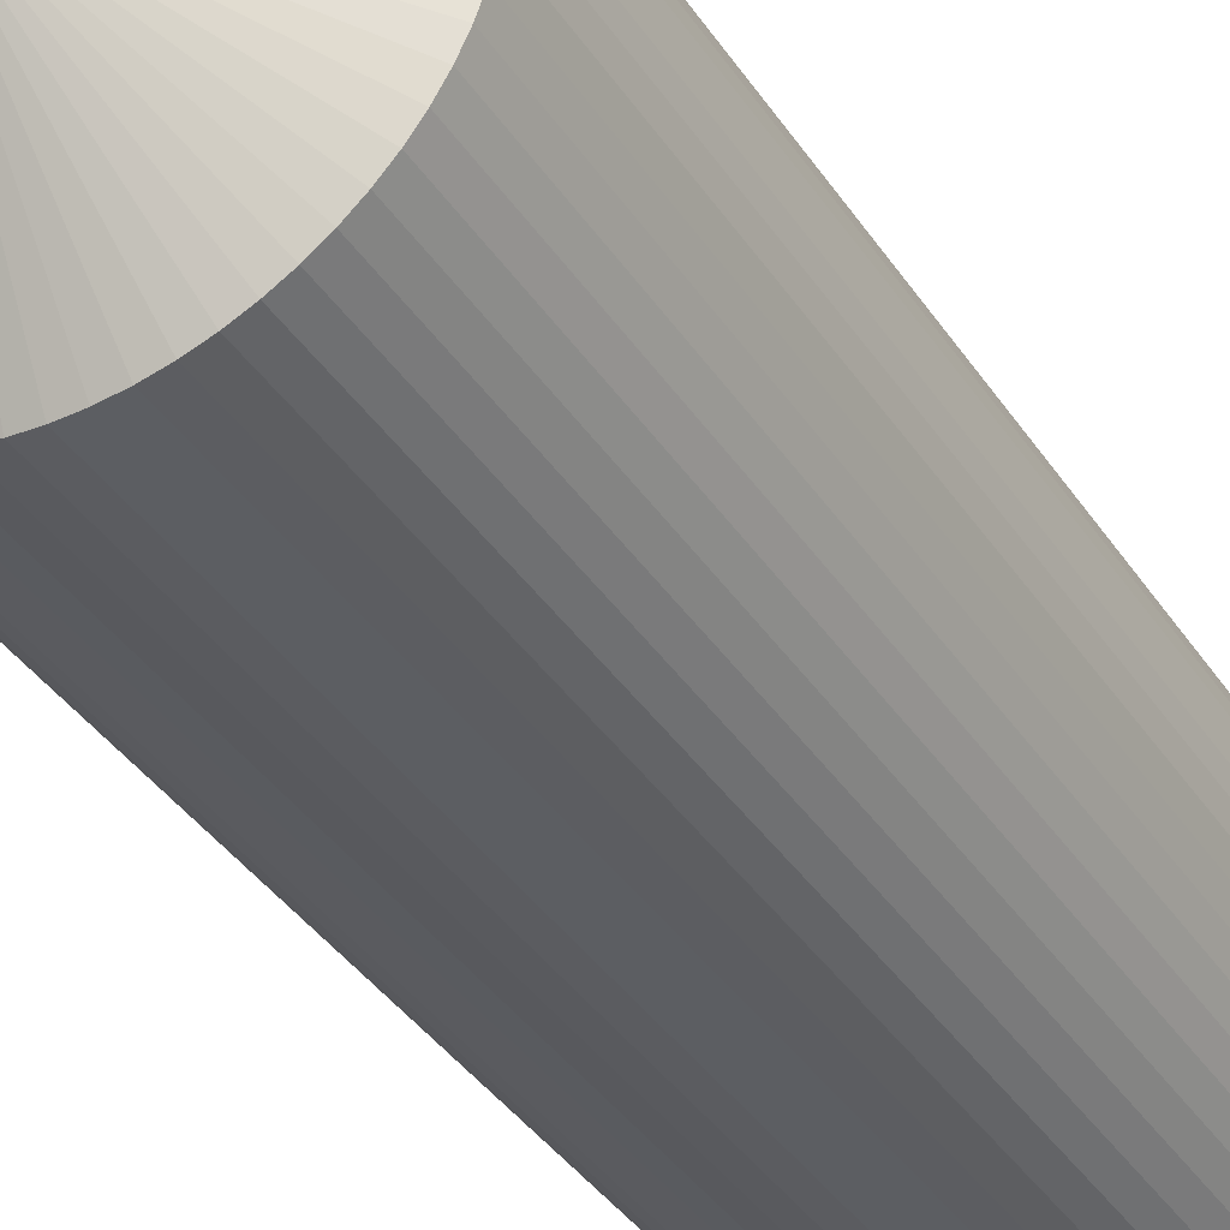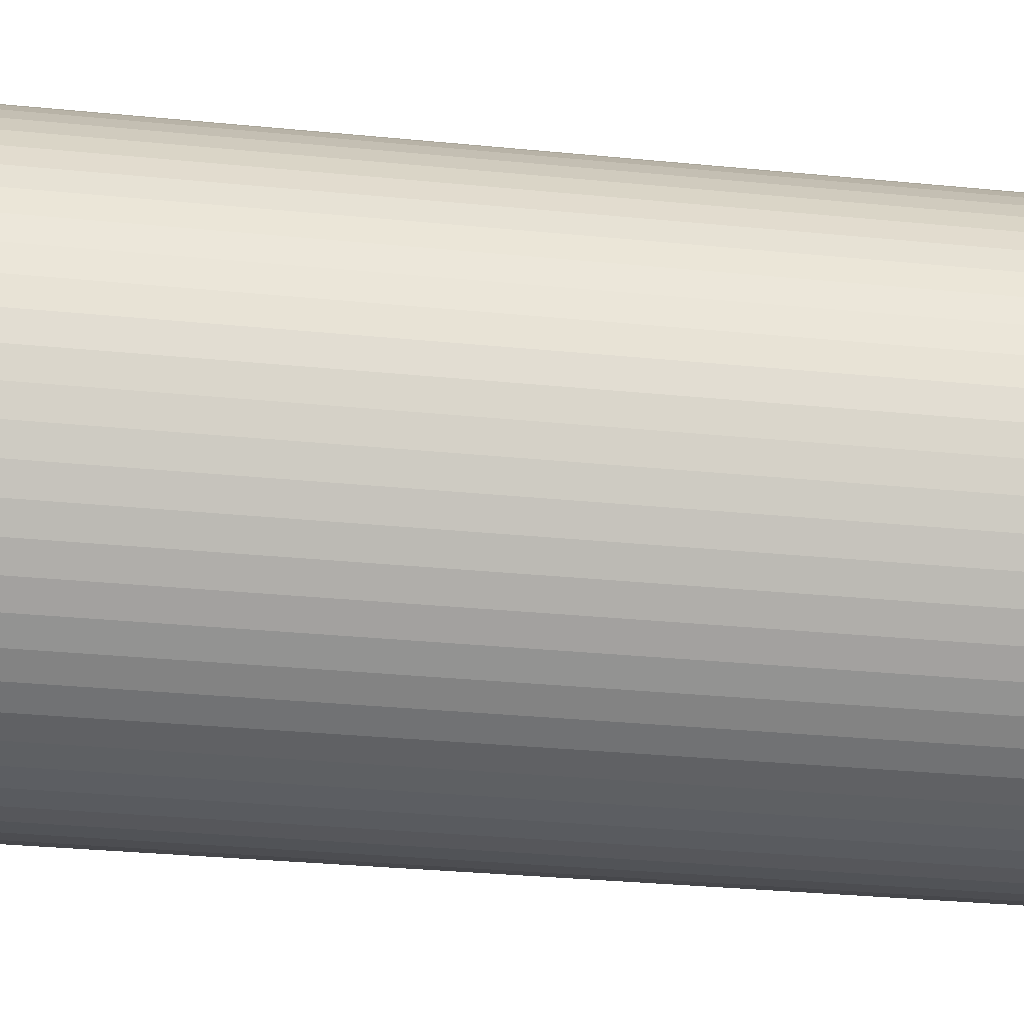
<metadata>
{"format":"obj","ext":"obj","renderer":"f3d","projection":"perspective","resolution":1024,"background":"white","views":[{"elev":-36.6,"azim":-151.1,"up":"+Z"},{"elev":-24.5,"azim":-100.0,"up":"+Z"}]}
</metadata>
<code>
o Key-Pin-4
v 0 -0.1676 -0.5595
v 0.01609 -0.1676 -0.5587
v 0.03202 -0.1676 -0.5564
v 0.04764 -0.1676 -0.5524
v 0.06281 -0.1676 -0.547
v 0.07737 -0.1676 -0.5401
v 0.09119 -0.1676 -0.5319
v 0.1041 -0.1676 -0.5223
v 0.1161 -0.1676 -0.5114
v 0.1269 -0.1676 -0.4995
v 0.1365 -0.1676 -0.4866
v 0.1448 -0.1676 -0.4728
v 0.1516 -0.1676 -0.4582
v 0.1571 -0.1676 -0.443
v 0.161 -0.1676 -0.4274
v 0.1633 -0.1676 -0.4115
v 0.1641 -0.1676 -0.3954
v 0.1633 -0.1676 -0.3793
v 0.161 -0.1676 -0.3634
v 0.1571 -0.1676 -0.3477
v 0.1516 -0.1676 -0.3326
v 0.1448 -0.1676 -0.318
v 0.1365 -0.1676 -0.3042
v 0.1269 -0.1676 -0.2913
v 0.1161 -0.1676 -0.2793
v 0.1041 -0.1676 -0.2685
v 0.09119 -0.1676 -0.2589
v 0.07737 -0.1676 -0.2506
v 0.06281 -0.1676 -0.2437
v 0.04764 -0.1676 -0.2383
v 0.03202 -0.1676 -0.2344
v 0.01609 -0.1676 -0.232
v 0 -0.1676 -0.2313
v -0.01609 -0.1676 -0.232
v -0.03202 -0.1676 -0.2344
v -0.04764 -0.1676 -0.2383
v -0.06281 -0.1676 -0.2437
v -0.07737 -0.1676 -0.2506
v -0.09119 -0.1676 -0.2589
v -0.1041 -0.1676 -0.2685
v -0.1161 -0.1676 -0.2793
v -0.1269 -0.1676 -0.2913
v -0.1365 -0.1676 -0.3042
v -0.1448 -0.1676 -0.318
v -0.1516 -0.1676 -0.3326
v -0.1571 -0.1676 -0.3477
v -0.161 -0.1676 -0.3634
v -0.1633 -0.1676 -0.3793
v -0.1641 -0.1676 -0.3954
v -0.1633 -0.1676 -0.4115
v -0.161 -0.1676 -0.4274
v -0.1571 -0.1676 -0.443
v -0.1516 -0.1676 -0.4582
v -0.1448 -0.1676 -0.4728
v -0.1365 -0.1676 -0.4866
v -0.1269 -0.1676 -0.4995
v -0.1161 -0.1676 -0.5114
v -0.1041 -0.1676 -0.5223
v -0.09119 -0.1676 -0.5319
v -0.07737 -0.1676 -0.5401
v -0.06281 -0.1676 -0.547
v -0.04764 -0.1676 -0.5524
v -0.03202 -0.1676 -0.5564
v -0.01609 -0.1676 -0.5587
v -2e-05 -0.1676 -0.5595
v 0.01607 -0.1676 -0.5588
v 0.032 -0.1676 -0.5564
v 0.04763 -0.1676 -0.5525
v 0.06279 -0.1676 -0.5471
v 0.07735 -0.1676 -0.5402
v 0.09117 -0.1676 -0.5319
v 0.1041 -0.1676 -0.5223
v 0.116 -0.1676 -0.5115
v 0.1269 -0.1676 -0.4995
v 0.1364 -0.1676 -0.4866
v 0.1447 -0.1676 -0.4728
v 0.1516 -0.1676 -0.4582
v 0.157 -0.1676 -0.4431
v 0.161 -0.1676 -0.4274
v 0.1633 -0.1676 -0.4115
v 0.1641 -0.1676 -0.3954
v 0.1633 -0.1676 -0.3793
v 0.161 -0.1676 -0.3634
v 0.157 -0.1676 -0.3478
v 0.1516 -0.1676 -0.3326
v 0.1447 -0.1676 -0.318
v 0.1364 -0.1676 -0.3042
v 0.1269 -0.1676 -0.2913
v 0.116 -0.1676 -0.2794
v 0.1041 -0.1676 -0.2685
v 0.09117 -0.1676 -0.2589
v 0.07735 -0.1676 -0.2507
v 0.06279 -0.1676 -0.2438
v 0.04763 -0.1676 -0.2384
v 0.032 -0.1676 -0.2344
v 0.01607 -0.1676 -0.2321
v -2e-05 -0.1676 -0.2313
v -0.01611 -0.1676 -0.2321
v -0.03204 -0.1676 -0.2344
v -0.04766 -0.1676 -0.2384
v -0.06283 -0.1676 -0.2438
v -0.07739 -0.1676 -0.2507
v -0.09121 -0.1676 -0.2589
v -0.1041 -0.1676 -0.2685
v -0.1161 -0.1676 -0.2794
v -0.1269 -0.1676 -0.2913
v -0.1365 -0.1676 -0.3042
v -0.1448 -0.1676 -0.318
v -0.1517 -0.1676 -0.3326
v -0.1571 -0.1676 -0.3478
v -0.161 -0.1676 -0.3634
v -0.1634 -0.1676 -0.3793
v -0.1642 -0.1676 -0.3954
v -0.1634 -0.1676 -0.4115
v -0.161 -0.1676 -0.4274
v -0.1571 -0.1676 -0.4431
v -0.1517 -0.1676 -0.4582
v -0.1448 -0.1676 -0.4728
v -0.1365 -0.1676 -0.4866
v -0.1269 -0.1676 -0.4995
v -0.1161 -0.1676 -0.5115
v -0.1041 -0.1676 -0.5223
v -0.09121 -0.1676 -0.5319
v -0.07739 -0.1676 -0.5402
v -0.06283 -0.1676 -0.5471
v -0.04766 -0.1676 -0.5525
v -0.03204 -0.1676 -0.5564
v -0.01611 -0.1676 -0.5588
v -2e-05 -0.06887 -0.3954
v -0 -0.9986 -0.5319
v 0 -0.971 -0.5595
v -0 -0.9965 -0.5424
v -0 -0.9905 -0.5514
v -0 -0.9815 -0.5574
v 0.01338 -0.9986 -0.5312
v 0.01609 -0.971 -0.5587
v 0.01442 -0.9965 -0.5417
v 0.01529 -0.9905 -0.5507
v 0.01588 -0.9815 -0.5566
v 0.02663 -0.9986 -0.5292
v 0.03202 -0.971 -0.5564
v 0.02869 -0.9965 -0.5396
v 0.03044 -0.9905 -0.5484
v 0.03161 -0.9815 -0.5543
v 0.03962 -0.9986 -0.526
v 0.04764 -0.971 -0.5524
v 0.04269 -0.9965 -0.5361
v 0.04529 -0.9905 -0.5447
v 0.04703 -0.9815 -0.5504
v 0.05223 -0.9986 -0.5215
v 0.06281 -0.971 -0.547
v 0.05628 -0.9965 -0.5313
v 0.05971 -0.9905 -0.5395
v 0.062 -0.9815 -0.5451
v 0.06434 -0.9986 -0.5158
v 0.07737 -0.971 -0.5401
v 0.06933 -0.9965 -0.5251
v 0.07355 -0.9905 -0.533
v 0.07638 -0.9815 -0.5383
v 0.07583 -0.9986 -0.5089
v 0.09119 -0.971 -0.5319
v 0.0817 -0.9965 -0.5177
v 0.08669 -0.9905 -0.5251
v 0.09002 -0.9815 -0.5301
v 0.08658 -0.9986 -0.5009
v 0.1041 -0.971 -0.5223
v 0.0933 -0.9965 -0.5091
v 0.09899 -0.9905 -0.516
v 0.1028 -0.9815 -0.5206
v 0.09651 -0.9986 -0.4919
v 0.1161 -0.971 -0.5114
v 0.104 -0.9965 -0.4994
v 0.1103 -0.9905 -0.5057
v 0.1146 -0.9815 -0.51
v 0.1055 -0.9986 -0.482
v 0.1269 -0.971 -0.4995
v 0.1137 -0.9965 -0.4887
v 0.1206 -0.9905 -0.4944
v 0.1252 -0.9815 -0.4982
v 0.1135 -0.9986 -0.4712
v 0.1365 -0.971 -0.4866
v 0.1223 -0.9965 -0.4771
v 0.1297 -0.9905 -0.4821
v 0.1347 -0.9815 -0.4854
v 0.1204 -0.9986 -0.4597
v 0.1448 -0.971 -0.4728
v 0.1297 -0.9965 -0.4647
v 0.1376 -0.9905 -0.4689
v 0.1429 -0.9815 -0.4718
v 0.1261 -0.9986 -0.4476
v 0.1516 -0.971 -0.4582
v 0.1359 -0.9965 -0.4517
v 0.1442 -0.9905 -0.4551
v 0.1497 -0.9815 -0.4574
v 0.1306 -0.9986 -0.435
v 0.1571 -0.971 -0.443
v 0.1407 -0.9965 -0.4381
v 0.1493 -0.9905 -0.4407
v 0.155 -0.9815 -0.4424
v 0.1339 -0.9986 -0.422
v 0.161 -0.971 -0.4274
v 0.1442 -0.9965 -0.4241
v 0.153 -0.9905 -0.4258
v 0.1589 -0.9815 -0.427
v 0.1358 -0.9986 -0.4088
v 0.1633 -0.971 -0.4115
v 0.1464 -0.9965 -0.4098
v 0.1553 -0.9905 -0.4107
v 0.1612 -0.9815 -0.4113
v 0.1365 -0.9986 -0.3954
v 0.1641 -0.971 -0.3954
v 0.1471 -0.9965 -0.3954
v 0.156 -0.9905 -0.3954
v 0.162 -0.9815 -0.3954
v 0.1358 -0.9986 -0.382
v 0.1633 -0.971 -0.3793
v 0.1464 -0.9965 -0.381
v 0.1553 -0.9905 -0.3801
v 0.1612 -0.9815 -0.3795
v 0.1339 -0.9986 -0.3688
v 0.161 -0.971 -0.3634
v 0.1442 -0.9965 -0.3667
v 0.153 -0.9905 -0.3649
v 0.1589 -0.9815 -0.3638
v 0.1306 -0.9986 -0.3558
v 0.1571 -0.971 -0.3477
v 0.1407 -0.9965 -0.3527
v 0.1493 -0.9905 -0.3501
v 0.155 -0.9815 -0.3483
v 0.1261 -0.9986 -0.3432
v 0.1516 -0.971 -0.3326
v 0.1359 -0.9965 -0.3391
v 0.1442 -0.9905 -0.3357
v 0.1497 -0.9815 -0.3334
v 0.1204 -0.9986 -0.331
v 0.1448 -0.971 -0.318
v 0.1297 -0.9965 -0.3261
v 0.1376 -0.9905 -0.3218
v 0.1429 -0.9815 -0.319
v 0.1135 -0.9986 -0.3196
v 0.1365 -0.971 -0.3042
v 0.1223 -0.9965 -0.3137
v 0.1297 -0.9905 -0.3087
v 0.1347 -0.9815 -0.3054
v 0.1055 -0.9986 -0.3088
v 0.1269 -0.971 -0.2913
v 0.1137 -0.9965 -0.3021
v 0.1206 -0.9905 -0.2964
v 0.1252 -0.9815 -0.2926
v 0.09651 -0.9986 -0.2989
v 0.1161 -0.971 -0.2793
v 0.104 -0.9965 -0.2914
v 0.1103 -0.9905 -0.285
v 0.1146 -0.9815 -0.2808
v 0.08658 -0.9986 -0.2899
v 0.1041 -0.971 -0.2685
v 0.0933 -0.9965 -0.2817
v 0.09899 -0.9905 -0.2748
v 0.1028 -0.9815 -0.2701
v 0.07583 -0.9986 -0.2819
v 0.09119 -0.971 -0.2589
v 0.0817 -0.9965 -0.2731
v 0.08669 -0.9905 -0.2656
v 0.09002 -0.9815 -0.2607
v 0.06434 -0.9986 -0.275
v 0.07737 -0.971 -0.2506
v 0.06933 -0.9965 -0.2657
v 0.07355 -0.9905 -0.2578
v 0.07638 -0.9815 -0.2525
v 0.05223 -0.9986 -0.2693
v 0.06281 -0.971 -0.2437
v 0.05628 -0.9965 -0.2595
v 0.05971 -0.9905 -0.2512
v 0.062 -0.9815 -0.2457
v 0.03962 -0.9986 -0.2648
v 0.04764 -0.971 -0.2383
v 0.04269 -0.9965 -0.2546
v 0.04529 -0.9905 -0.2461
v 0.04703 -0.9815 -0.2403
v 0.02663 -0.9986 -0.2615
v 0.03202 -0.971 -0.2344
v 0.02869 -0.9965 -0.2511
v 0.03044 -0.9905 -0.2423
v 0.03161 -0.9815 -0.2365
v 0.01338 -0.9986 -0.2596
v 0.01609 -0.971 -0.232
v 0.01442 -0.9965 -0.249
v 0.01529 -0.9905 -0.2401
v 0.01588 -0.9815 -0.2341
v 0 -0.9986 -0.2589
v 0 -0.971 -0.2313
v 0 -0.9965 -0.2483
v 0 -0.9905 -0.2393
v 0 -0.9815 -0.2334
v -0.01338 -0.9986 -0.2596
v -0.01609 -0.971 -0.232
v -0.01442 -0.9965 -0.249
v -0.01529 -0.9905 -0.2401
v -0.01588 -0.9815 -0.2341
v -0.02663 -0.9986 -0.2615
v -0.03202 -0.971 -0.2344
v -0.02869 -0.9965 -0.2511
v -0.03044 -0.9905 -0.2423
v -0.03161 -0.9815 -0.2365
v -0.03962 -0.9986 -0.2648
v -0.04764 -0.971 -0.2383
v -0.04269 -0.9965 -0.2546
v -0.04529 -0.9905 -0.2461
v -0.04703 -0.9815 -0.2403
v -0.05223 -0.9986 -0.2693
v -0.06281 -0.971 -0.2437
v -0.05628 -0.9965 -0.2595
v -0.05971 -0.9905 -0.2512
v -0.062 -0.9815 -0.2457
v -0.06434 -0.9986 -0.275
v -0.07737 -0.971 -0.2506
v -0.06933 -0.9965 -0.2657
v -0.07355 -0.9905 -0.2578
v -0.07638 -0.9815 -0.2525
v -0.07583 -0.9986 -0.2819
v -0.09119 -0.971 -0.2589
v -0.0817 -0.9965 -0.2731
v -0.08669 -0.9905 -0.2656
v -0.09002 -0.9815 -0.2607
v -0.08658 -0.9986 -0.2899
v -0.1041 -0.971 -0.2685
v -0.0933 -0.9965 -0.2817
v -0.09899 -0.9905 -0.2748
v -0.1028 -0.9815 -0.2701
v -0.09651 -0.9986 -0.2989
v -0.1161 -0.971 -0.2793
v -0.104 -0.9965 -0.2914
v -0.1103 -0.9905 -0.285
v -0.1146 -0.9815 -0.2808
v -0.1055 -0.9986 -0.3088
v -0.1269 -0.971 -0.2913
v -0.1137 -0.9965 -0.3021
v -0.1206 -0.9905 -0.2964
v -0.1252 -0.9815 -0.2926
v -0.1135 -0.9986 -0.3196
v -0.1365 -0.971 -0.3042
v -0.1223 -0.9965 -0.3137
v -0.1297 -0.9905 -0.3087
v -0.1347 -0.9815 -0.3054
v -0.1204 -0.9986 -0.331
v -0.1448 -0.971 -0.318
v -0.1297 -0.9965 -0.3261
v -0.1376 -0.9905 -0.3218
v -0.1429 -0.9815 -0.319
v -0.1261 -0.9986 -0.3432
v -0.1516 -0.971 -0.3326
v -0.1359 -0.9965 -0.3391
v -0.1442 -0.9905 -0.3357
v -0.1497 -0.9815 -0.3334
v -0.1306 -0.9986 -0.3558
v -0.1571 -0.971 -0.3477
v -0.1407 -0.9965 -0.3527
v -0.1493 -0.9905 -0.3501
v -0.155 -0.9815 -0.3483
v -0.1339 -0.9986 -0.3688
v -0.161 -0.971 -0.3634
v -0.1442 -0.9965 -0.3667
v -0.153 -0.9905 -0.3649
v -0.1589 -0.9815 -0.3638
v -0.1358 -0.9986 -0.382
v -0.1633 -0.971 -0.3793
v -0.1464 -0.9965 -0.381
v -0.1553 -0.9905 -0.3801
v -0.1612 -0.9815 -0.3795
v -0.1365 -0.9986 -0.3954
v -0.1641 -0.971 -0.3954
v -0.1471 -0.9965 -0.3954
v -0.156 -0.9905 -0.3954
v -0.162 -0.9815 -0.3954
v -0.1358 -0.9986 -0.4088
v -0.1633 -0.971 -0.4115
v -0.1464 -0.9965 -0.4098
v -0.1553 -0.9905 -0.4107
v -0.1612 -0.9815 -0.4113
v -0.1339 -0.9986 -0.422
v -0.161 -0.971 -0.4274
v -0.1442 -0.9965 -0.4241
v -0.153 -0.9905 -0.4258
v -0.1589 -0.9815 -0.427
v -0.1306 -0.9986 -0.435
v -0.1571 -0.971 -0.443
v -0.1407 -0.9965 -0.4381
v -0.1493 -0.9905 -0.4407
v -0.155 -0.9815 -0.4424
v -0.1261 -0.9986 -0.4476
v -0.1516 -0.971 -0.4582
v -0.1359 -0.9965 -0.4517
v -0.1442 -0.9905 -0.4551
v -0.1497 -0.9815 -0.4574
v -0.1204 -0.9986 -0.4597
v -0.1448 -0.971 -0.4728
v -0.1297 -0.9965 -0.4647
v -0.1376 -0.9905 -0.4689
v -0.1429 -0.9815 -0.4718
v -0.1135 -0.9986 -0.4712
v -0.1365 -0.971 -0.4866
v -0.1223 -0.9965 -0.4771
v -0.1297 -0.9905 -0.4821
v -0.1347 -0.9815 -0.4854
v -0.1055 -0.9986 -0.482
v -0.1269 -0.971 -0.4995
v -0.1137 -0.9965 -0.4887
v -0.1206 -0.9905 -0.4944
v -0.1252 -0.9815 -0.4982
v -0.09651 -0.9986 -0.4919
v -0.1161 -0.971 -0.5114
v -0.104 -0.9965 -0.4994
v -0.1103 -0.9905 -0.5057
v -0.1146 -0.9815 -0.51
v -0.08658 -0.9986 -0.5009
v -0.1041 -0.971 -0.5223
v -0.0933 -0.9965 -0.5091
v -0.09899 -0.9905 -0.516
v -0.1028 -0.9815 -0.5206
v -0.07583 -0.9986 -0.5089
v -0.09119 -0.971 -0.5319
v -0.0817 -0.9965 -0.5177
v -0.08669 -0.9905 -0.5251
v -0.09002 -0.9815 -0.5301
v -0.06434 -0.9986 -0.5158
v -0.07737 -0.971 -0.5401
v -0.06933 -0.9965 -0.5251
v -0.07355 -0.9905 -0.533
v -0.07638 -0.9815 -0.5383
v -0.05223 -0.9986 -0.5215
v -0.06281 -0.971 -0.547
v -0.05628 -0.9965 -0.5313
v -0.05971 -0.9905 -0.5395
v -0.062 -0.9815 -0.5451
v -0.03962 -0.9986 -0.526
v -0.04764 -0.971 -0.5524
v -0.04269 -0.9965 -0.5361
v -0.04529 -0.9905 -0.5447
v -0.04703 -0.9815 -0.5504
v -0.02663 -0.9986 -0.5292
v -0.03202 -0.971 -0.5564
v -0.02869 -0.9965 -0.5396
v -0.03044 -0.9905 -0.5484
v -0.03161 -0.9815 -0.5543
v -0.01609 -0.971 -0.5587
v -0.01338 -0.9986 -0.5312
v -0.01588 -0.9815 -0.5566
v -0.01529 -0.9905 -0.5507
v -0.01442 -0.9965 -0.5417
f 130 135 140 145 150 155 160 165 170 175 180 185 190 195 200 205 210 215 220 225 230 235 240 245 250 255 260 265 270 275 280 285 290 295 300 305 310 315 320 325 330 335 340 345 350 355 360 365 370 375 380 385 390 395 400 405 410 415 420 425 430 435 440 446
f 141 3 4 146
f 146 4 5 151
f 151 5 6 156
f 156 6 7 161
f 161 7 8 166
f 166 8 9 171
f 171 9 10 176
f 176 10 11 181
f 181 11 12 186
f 186 12 13 191
f 191 13 14 196
f 196 14 15 201
f 201 15 16 206
f 206 16 17 211
f 211 17 18 216
f 216 18 19 221
f 221 19 20 226
f 226 20 21 231
f 231 21 22 236
f 236 22 23 241
f 241 23 24 246
f 246 24 25 251
f 251 25 26 256
f 256 26 27 261
f 261 27 28 266
f 266 28 29 271
f 271 29 30 276
f 276 30 31 281
f 281 31 32 286
f 286 32 33 291
f 291 33 34 296
f 296 34 35 301
f 301 35 36 306
f 306 36 37 311
f 311 37 38 316
f 316 38 39 321
f 321 39 40 326
f 326 40 41 331
f 331 41 42 336
f 336 42 43 341
f 341 43 44 346
f 346 44 45 351
f 351 45 46 356
f 356 46 47 361
f 361 47 48 366
f 366 48 49 371
f 371 49 50 376
f 376 50 51 381
f 381 51 52 386
f 386 52 53 391
f 391 53 54 396
f 396 54 55 401
f 401 55 56 406
f 406 56 57 411
f 411 57 58 416
f 416 58 59 421
f 421 59 60 426
f 426 60 61 431
f 431 61 62 436
f 436 62 63 441
f 441 63 64 445
f 131 1 2 136
f 136 2 3 141
f 65 129 66
f 66 129 67
f 67 129 68
f 68 129 69
f 69 129 70
f 70 129 71
f 71 129 72
f 72 129 73
f 73 129 74
f 74 129 75
f 75 129 76
f 76 129 77
f 77 129 78
f 78 129 79
f 79 129 80
f 80 129 81
f 81 129 82
f 82 129 83
f 83 129 84
f 84 129 85
f 85 129 86
f 86 129 87
f 87 129 88
f 88 129 89
f 89 129 90
f 90 129 91
f 91 129 92
f 92 129 93
f 93 129 94
f 94 129 95
f 95 129 96
f 96 129 97
f 97 129 98
f 98 129 99
f 99 129 100
f 100 129 101
f 101 129 102
f 102 129 103
f 103 129 104
f 104 129 105
f 105 129 106
f 106 129 107
f 107 129 108
f 108 129 109
f 109 129 110
f 110 129 111
f 111 129 112
f 112 129 113
f 113 129 114
f 114 129 115
f 115 129 116
f 116 129 117
f 117 129 118
f 118 129 119
f 119 129 120
f 120 129 121
f 121 129 122
f 122 129 123
f 123 129 124
f 124 129 125
f 125 129 126
f 126 129 127
f 127 129 128
f 128 129 65
f 131 136 139 134
f 134 139 138 133
f 133 138 137 132
f 132 137 135 130
f 141 146 149 144
f 144 149 148 143
f 143 148 147 142
f 142 147 145 140
f 151 156 159 154
f 154 159 158 153
f 153 158 157 152
f 152 157 155 150
f 161 166 169 164
f 164 169 168 163
f 163 168 167 162
f 162 167 165 160
f 171 176 179 174
f 174 179 178 173
f 173 178 177 172
f 172 177 175 170
f 181 186 189 184
f 184 189 188 183
f 183 188 187 182
f 182 187 185 180
f 191 196 199 194
f 194 199 198 193
f 193 198 197 192
f 192 197 195 190
f 201 206 209 204
f 204 209 208 203
f 203 208 207 202
f 202 207 205 200
f 211 216 219 214
f 214 219 218 213
f 213 218 217 212
f 212 217 215 210
f 221 226 229 224
f 224 229 228 223
f 223 228 227 222
f 222 227 225 220
f 231 236 239 234
f 234 239 238 233
f 233 238 237 232
f 232 237 235 230
f 241 246 249 244
f 244 249 248 243
f 243 248 247 242
f 242 247 245 240
f 251 256 259 254
f 254 259 258 253
f 253 258 257 252
f 252 257 255 250
f 261 266 269 264
f 264 269 268 263
f 263 268 267 262
f 262 267 265 260
f 271 276 279 274
f 274 279 278 273
f 273 278 277 272
f 272 277 275 270
f 281 286 289 284
f 284 289 288 283
f 283 288 287 282
f 282 287 285 280
f 291 296 299 294
f 294 299 298 293
f 293 298 297 292
f 292 297 295 290
f 301 306 309 304
f 304 309 308 303
f 303 308 307 302
f 302 307 305 300
f 311 316 319 314
f 314 319 318 313
f 313 318 317 312
f 312 317 315 310
f 321 326 329 324
f 324 329 328 323
f 323 328 327 322
f 322 327 325 320
f 331 336 339 334
f 334 339 338 333
f 333 338 337 332
f 332 337 335 330
f 341 346 349 344
f 344 349 348 343
f 343 348 347 342
f 342 347 345 340
f 351 356 359 354
f 354 359 358 353
f 353 358 357 352
f 352 357 355 350
f 361 366 369 364
f 364 369 368 363
f 363 368 367 362
f 362 367 365 360
f 371 376 379 374
f 374 379 378 373
f 373 378 377 372
f 372 377 375 370
f 381 386 389 384
f 384 389 388 383
f 383 388 387 382
f 382 387 385 380
f 391 396 399 394
f 394 399 398 393
f 393 398 397 392
f 392 397 395 390
f 401 406 409 404
f 404 409 408 403
f 403 408 407 402
f 402 407 405 400
f 411 416 419 414
f 414 419 418 413
f 413 418 417 412
f 412 417 415 410
f 421 426 429 424
f 424 429 428 423
f 423 428 427 422
f 422 427 425 420
f 431 436 439 434
f 434 439 438 433
f 433 438 437 432
f 432 437 435 430
f 441 445 447 444
f 444 447 448 443
f 443 448 449 442
f 442 449 446 440
f 136 141 144 139
f 139 144 143 138
f 138 143 142 137
f 137 142 140 135
f 146 151 154 149
f 149 154 153 148
f 148 153 152 147
f 147 152 150 145
f 156 161 164 159
f 159 164 163 158
f 158 163 162 157
f 157 162 160 155
f 166 171 174 169
f 169 174 173 168
f 168 173 172 167
f 167 172 170 165
f 176 181 184 179
f 179 184 183 178
f 178 183 182 177
f 177 182 180 175
f 186 191 194 189
f 189 194 193 188
f 188 193 192 187
f 187 192 190 185
f 196 201 204 199
f 199 204 203 198
f 198 203 202 197
f 197 202 200 195
f 206 211 214 209
f 209 214 213 208
f 208 213 212 207
f 207 212 210 205
f 216 221 224 219
f 219 224 223 218
f 218 223 222 217
f 217 222 220 215
f 226 231 234 229
f 229 234 233 228
f 228 233 232 227
f 227 232 230 225
f 236 241 244 239
f 239 244 243 238
f 238 243 242 237
f 237 242 240 235
f 246 251 254 249
f 249 254 253 248
f 248 253 252 247
f 247 252 250 245
f 256 261 264 259
f 259 264 263 258
f 258 263 262 257
f 257 262 260 255
f 266 271 274 269
f 269 274 273 268
f 268 273 272 267
f 267 272 270 265
f 276 281 284 279
f 279 284 283 278
f 278 283 282 277
f 277 282 280 275
f 286 291 294 289
f 289 294 293 288
f 288 293 292 287
f 287 292 290 285
f 296 301 304 299
f 299 304 303 298
f 298 303 302 297
f 297 302 300 295
f 306 311 314 309
f 309 314 313 308
f 308 313 312 307
f 307 312 310 305
f 316 321 324 319
f 319 324 323 318
f 318 323 322 317
f 317 322 320 315
f 326 331 334 329
f 329 334 333 328
f 328 333 332 327
f 327 332 330 325
f 336 341 344 339
f 339 344 343 338
f 338 343 342 337
f 337 342 340 335
f 346 351 354 349
f 349 354 353 348
f 348 353 352 347
f 347 352 350 345
f 356 361 364 359
f 359 364 363 358
f 358 363 362 357
f 357 362 360 355
f 366 371 374 369
f 369 374 373 368
f 368 373 372 367
f 367 372 370 365
f 376 381 384 379
f 379 384 383 378
f 378 383 382 377
f 377 382 380 375
f 386 391 394 389
f 389 394 393 388
f 388 393 392 387
f 387 392 390 385
f 396 401 404 399
f 399 404 403 398
f 398 403 402 397
f 397 402 400 395
f 406 411 414 409
f 409 414 413 408
f 408 413 412 407
f 407 412 410 405
f 416 421 424 419
f 419 424 423 418
f 418 423 422 417
f 417 422 420 415
f 426 431 434 429
f 429 434 433 428
f 428 433 432 427
f 427 432 430 425
f 130 446 449 132
f 132 449 448 133
f 133 448 447 134
f 134 447 445 131
f 436 441 444 439
f 439 444 443 438
f 438 443 442 437
f 437 442 440 435
f 445 64 1 131

</code>
